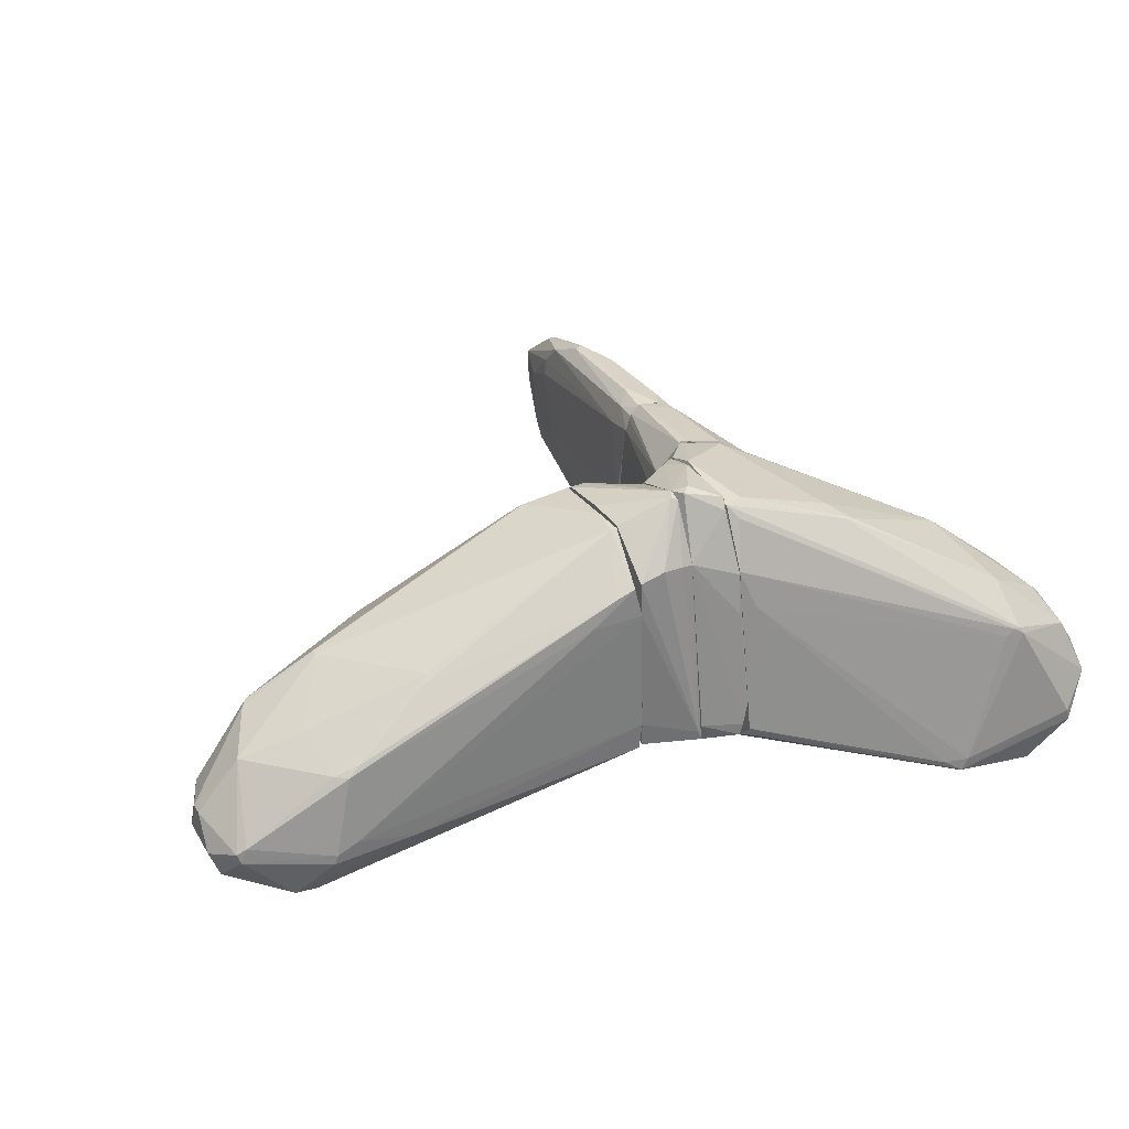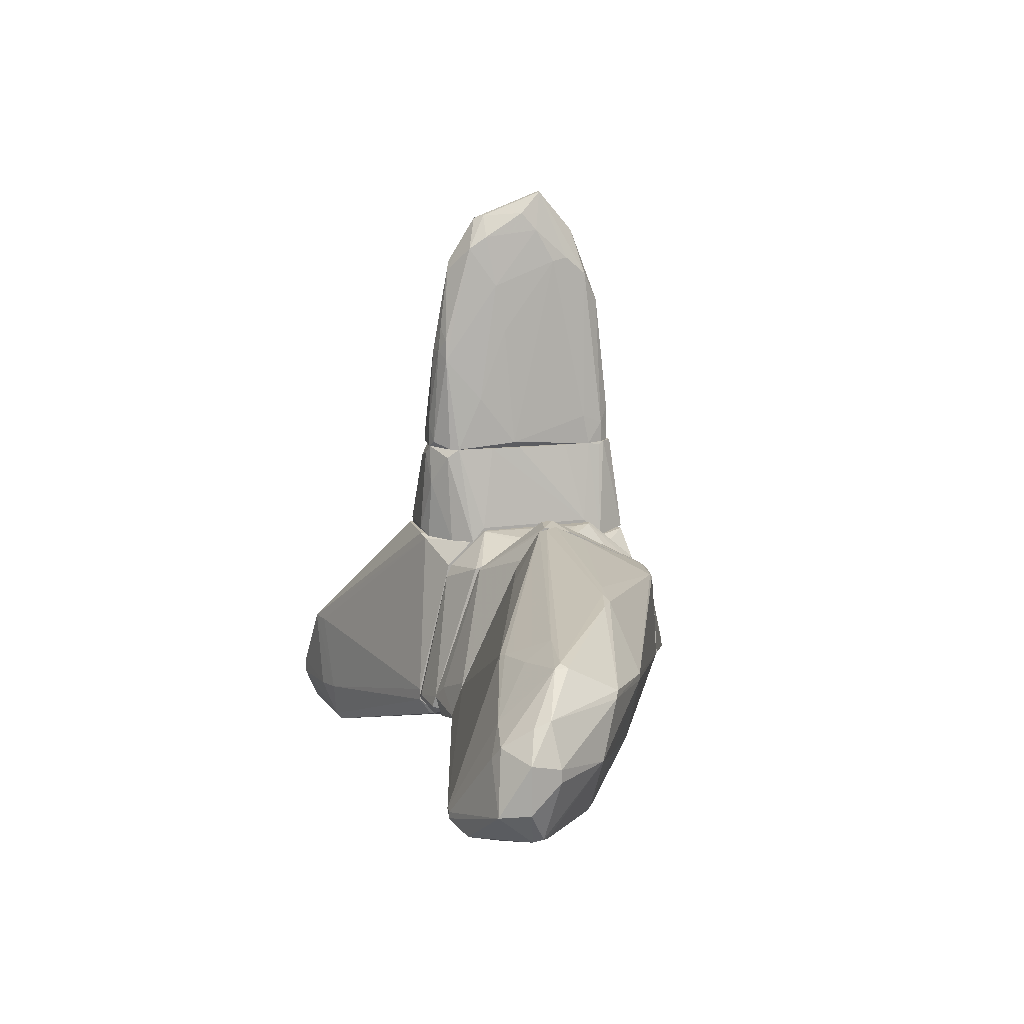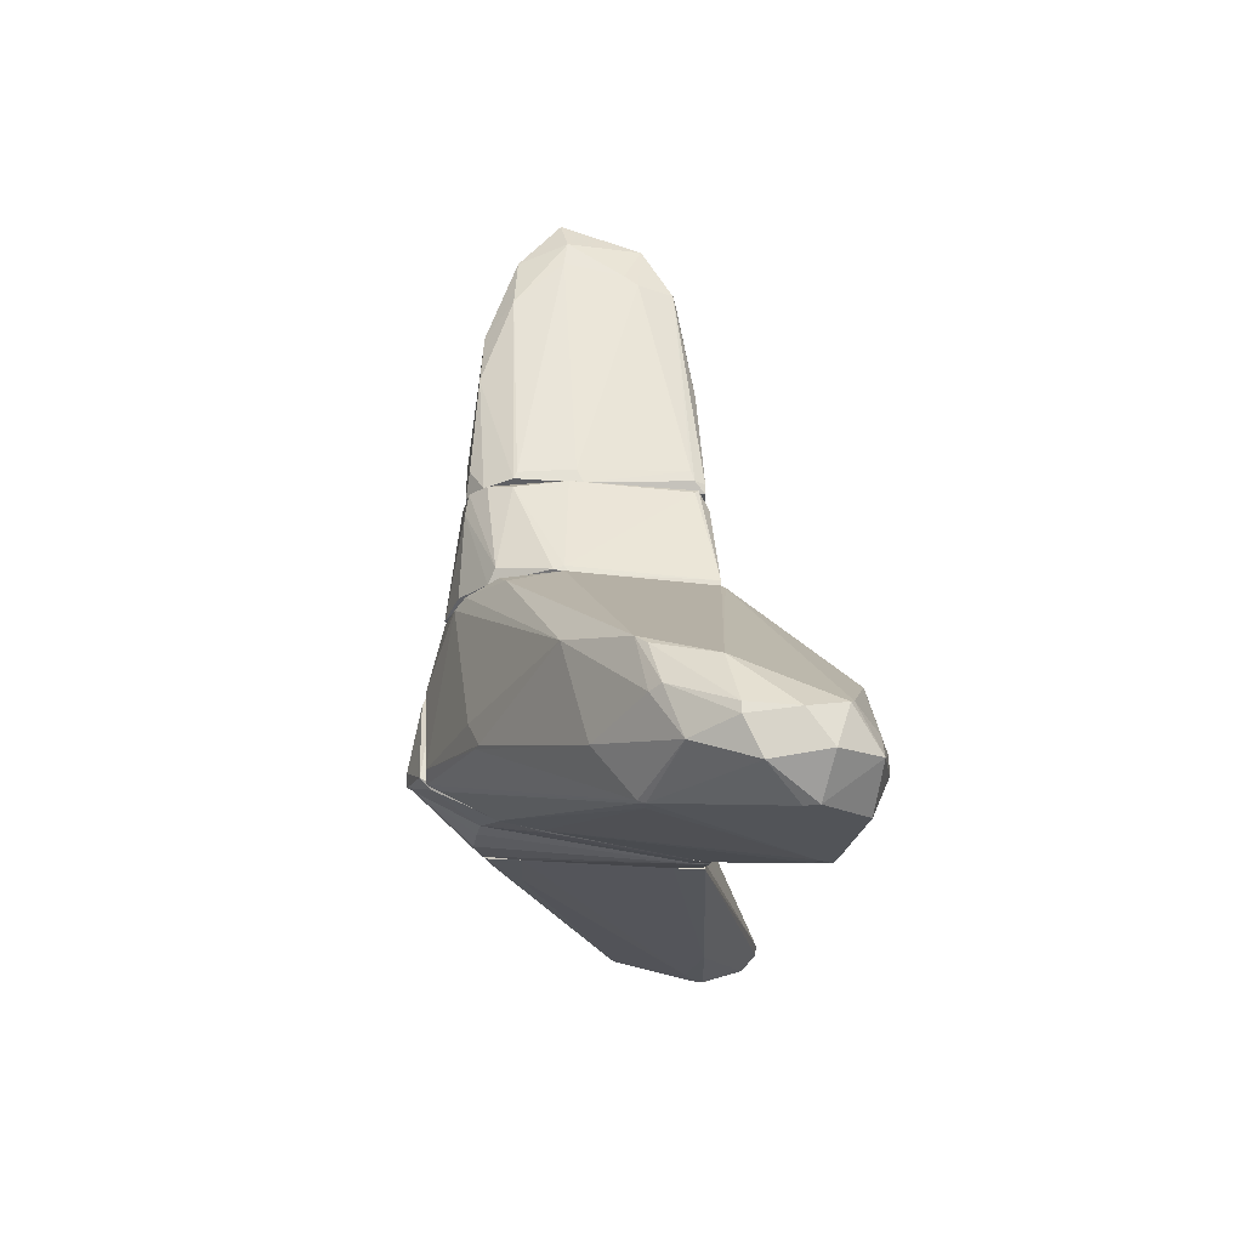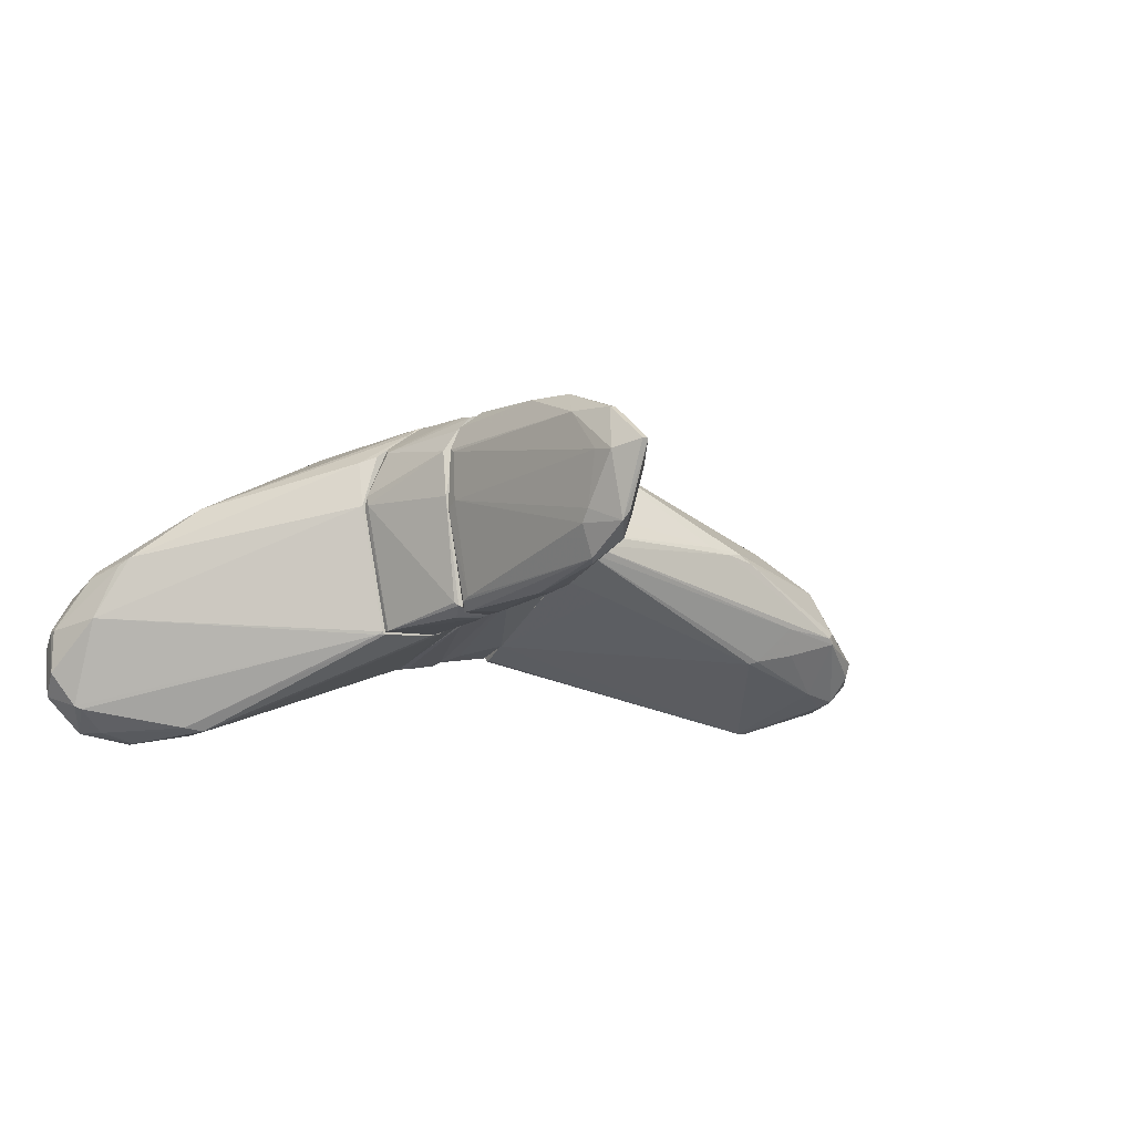
<metadata>
{"format":"obj","ext":"obj","renderer":"f3d","projection":"perspective","resolution":1024,"background":"white","views":[{"elev":35.6,"azim":-27.0,"up":"+Z"},{"elev":14.3,"azim":-102.7,"up":"+Y"},{"elev":-24.5,"azim":88.5,"up":"+Y"},{"elev":-9.9,"azim":148.0,"up":"+Z"}]}
</metadata>
<code>
o convex_0
v -3.322 -2.949 2.326
v -10.51 -5.676 -3.794
v -10.51 -5.543 -3.794
v -3.322 -6.275 -2.33
v -3.322 -1.884 -0.2683
v -11.5 -4.346 -0.9333
v -3.388 -6.075 1.728
v -10.91 -2.483 -1.665
v -10.24 -6.342 -2.463
v -8.777 -2.949 -2.396
v -9.375 -3.348 0.3968
v -12.1 -5.609 -2.263
v -7.978 -2.217 0.1308
v -3.255 -5.011 2.526
v -9.508 -6.009 -0.6011
v -11.9 -3.748 -3.062
v -3.255 -5.476 -2.064
v -12.5 -3.947 -2.596
v -3.255 -1.818 0.1308
v -10.84 -3.149 -0.4681
v -4.319 -2.816 2.127
v -7.713 -5.343 0.596
v -12.3 -5.011 -3.195
v -3.255 -2.749 -0.7997
v -11.04 -5.875 -3.527
v -3.255 -6.142 1.062
v -12.44 -4.08 -1.997
v -12.1 -3.215 -2.13
v -3.388 -5.011 2.526
v -10.31 -5.543 -3.794
v -9.774 -6.075 -0.8003
v -8.577 -6.342 -2.596
v -3.255 -6.275 -1.731
v -9.375 -3.481 0.3968
v -4.386 -2.75 2.06
v -12.5 -4.944 -2.596
v -3.255 -2.816 2.193
v -7.646 -2.151 0.06397
v -11.04 -2.55 -1.532
v -9.907 -2.75 -2.13
v -3.455 -1.818 -0.1352
v -11.04 -3.548 -2.929
v -10.04 -5.875 -0.8003
v -9.774 -6.342 -2.263
v -12.04 -5.676 -2.463
v -10.31 -6.342 -2.662
v -4.386 -6.141 1.062
v -3.322 -6.142 -2.33
v -12.44 -4.346 -1.997
v -11.04 -2.55 -1.798
v -3.787 -6.075 1.595
v -11.9 -5.676 -2.13
v -4.453 -2.75 -1.133
v -12.1 -3.348 -2.463
v -3.455 -2.084 0.7297
v -7.846 -5.476 0.463
v -3.322 -4.345 2.526
v -10.97 -3.281 -0.5343
v -11.7 -4.013 -3.195
v -7.114 -2.151 0.1976
v -10.17 -4.744 -0.4019
v -8.31 -2.217 -0.06904
v -9.641 -2.417 -1.532
v -8.976 -2.882 -2.33
f 40 63 64
f 14 17 19
f 11 13 20
f 3 2 23
f 18 16 23
f 5 19 24
f 19 17 24
f 2 4 25
f 23 2 25
f 14 7 26
f 17 14 26
f 18 27 28
f 7 14 29
f 2 3 30
f 4 2 30
f 10 17 30
f 25 4 32
f 4 17 33
f 17 26 33
f 32 4 33
f 29 11 34
f 22 29 34
f 13 11 35
f 11 21 35
f 21 1 35
f 18 23 36
f 27 18 36
f 1 14 37
f 14 19 37
f 35 1 37
f 28 20 39
f 19 5 41
f 8 38 41
f 38 19 41
f 10 30 42
f 15 22 43
f 31 15 43
f 31 9 44
f 9 32 44
f 33 26 44
f 32 33 44
f 23 25 45
f 12 36 45
f 36 23 45
f 25 32 46
f 32 9 46
f 9 45 46
f 45 25 46
f 26 7 47
f 44 26 47
f 31 44 47
f 17 4 48
f 4 30 48
f 30 17 48
f 12 6 49
f 6 27 49
f 36 12 49
f 27 36 49
f 39 8 50
f 28 39 50
f 42 16 50
f 40 42 50
f 7 29 51
f 15 31 51
f 47 7 51
f 31 47 51
f 6 12 52
f 9 31 52
f 43 6 52
f 31 43 52
f 45 9 52
f 12 45 52
f 10 5 53
f 17 10 53
f 5 24 53
f 24 17 53
f 16 18 54
f 18 28 54
f 50 16 54
f 28 50 54
f 37 19 55
f 35 37 55
f 22 15 56
f 29 22 56
f 15 51 56
f 51 29 56
f 14 1 57
f 21 11 57
f 1 21 57
f 29 14 57
f 11 29 57
f 11 20 58
f 27 6 58
f 20 28 58
f 28 27 58
f 6 34 58
f 34 11 58
f 3 23 59
f 23 16 59
f 30 3 59
f 16 42 59
f 42 30 59
f 13 35 60
f 38 13 60
f 19 38 60
f 55 19 60
f 35 55 60
f 34 6 61
f 22 34 61
f 6 43 61
f 43 22 61
f 20 13 62
f 38 8 62
f 13 38 62
f 8 39 62
f 39 20 62
f 41 5 63
f 8 41 63
f 50 8 63
f 40 50 63
f 5 10 64
f 10 42 64
f 42 40 64
f 63 5 64
o convex_1
v 1.736 -5.941 1.794
v 5.127 -7.672 -4.659
v 5.127 -7.339 -4.659
v -0.9927 -6.274 -2.662
v 1.269 -2.682 -2.463
v 6.192 -5.942 -0.9333
v -0.4604 -2.683 2.459
v 5.127 -8.137 -0.9333
v -0.9927 -6.208 1.461
v 3.597 -8.537 -3.927
v -0.9927 -2.683 -1.398
v 7.124 -7.339 -3.194
v 1.535 -2.682 1.461
v 4.129 -5.809 -4.459
v -0.9927 -5.543 2.725
v 6.391 -8.603 -3.461
v -0.9927 -6.94 -2.197
v -0.1275 -2.75 -2.33
v 6.592 -7.672 -1.465
v 4.596 -5.211 0.3971
v 6.657 -7.073 -3.927
v 1.868 -2.682 0.33
v 6.592 -6.275 -2.065
v -0.9927 -2.816 2.06
v 4.995 -7.14 -0.06896
v 0.4716 -2.816 2.259
v 3.132 -7.472 -4.193
v 6.259 -7.805 -4.458
v 5.46 -8.47 -4.326
v 7.124 -7.472 -2.264
v -0.9259 -3.814 2.792
v 6.99 -8.138 -2.596
v 3.731 -8.537 -3.66
v 6.325 -6.807 -0.9333
v 1.535 -5.411 1.927
v -0.9927 -3.215 -1.931
v 6.99 -7.938 -3.66
v -0.9927 -6.541 -2.662
v 5.992 -5.743 -0.7342
v -0.593 -5.41 2.725
v 1.403 -2.75 -2.463
v 4.529 -5.942 -4.392
v -0.7265 -6.474 0.6626
v 4.928 -8.071 -0.8005
v 6.325 -8.603 -3.194
v 0.1387 -2.682 -2.396
v 3.664 -8.404 -4.06
v 3.731 -7.538 -4.393
v 1.868 -2.882 1.329
v 5.061 -8.071 -0.8005
v 3.731 -5.809 -4.326
v 1.935 -5.941 1.727
v -0.7925 -5.742 2.459
v -0.9259 -6.94 -2.396
v 3.198 -8.404 -3.66
v 7.124 -7.272 -2.264
v -0.9927 -2.683 1.86
v 4.728 -8.071 -0.9333
v 6.525 -6.741 -1.132
v 5.926 -7.339 -4.458
v -0.9927 -3.282 2.592
v 0.7377 -2.682 2.06
v 1.336 -2.682 -2.396
v 6.525 -7.007 -3.993
f 124 106 128
f 68 73 75
f 75 73 79
f 73 68 81
f 69 77 86
f 76 85 87
f 75 79 88
f 66 67 92
f 80 74 93
f 66 92 93
f 92 80 93
f 90 71 95
f 83 72 96
f 76 94 96
f 94 83 96
f 89 83 98
f 84 89 98
f 84 90 99
f 68 75 100
f 82 68 100
f 75 82 100
f 85 76 101
f 80 92 101
f 92 85 101
f 96 80 101
f 76 96 101
f 81 68 102
f 68 91 102
f 70 87 103
f 87 86 103
f 84 98 103
f 79 65 104
f 95 79 104
f 90 95 104
f 99 90 104
f 87 85 105
f 78 69 106
f 69 105 106
f 73 81 107
f 74 80 109
f 96 72 109
f 80 96 109
f 72 97 109
f 97 74 109
f 77 69 110
f 69 78 110
f 82 75 110
f 78 82 110
f 66 93 111
f 93 74 111
f 74 102 111
f 102 91 111
f 67 66 112
f 78 67 112
f 91 78 112
f 66 111 112
f 111 91 112
f 86 77 113
f 84 103 113
f 103 86 113
f 65 79 114
f 72 83 114
f 89 65 114
f 83 89 114
f 108 72 114
f 68 82 115
f 82 78 115
f 91 68 115
f 78 91 115
f 65 89 116
f 89 84 116
f 84 99 116
f 104 65 116
f 99 104 116
f 79 73 117
f 73 108 117
f 114 79 117
f 108 114 117
f 74 81 118
f 81 102 118
f 102 74 118
f 81 74 119
f 74 97 119
f 107 81 119
f 97 107 119
f 87 70 120
f 76 87 120
f 94 76 120
f 88 71 121
f 75 88 121
f 110 75 121
f 97 72 122
f 73 107 122
f 107 97 122
f 108 73 122
f 72 108 122
f 83 94 123
f 98 83 123
f 70 103 123
f 103 98 123
f 120 70 123
f 94 120 123
f 67 78 124
f 92 67 124
f 78 106 124
f 71 88 125
f 88 79 125
f 79 95 125
f 95 71 125
f 71 90 126
f 90 84 126
f 77 110 126
f 113 77 126
f 84 113 126
f 121 71 126
f 110 121 126
f 69 86 127
f 86 87 127
f 105 69 127
f 87 105 127
f 85 92 128
f 105 85 128
f 106 105 128
f 92 124 128
o convex_2
v -2.19 -2.217 0.5299
v -2.057 -6.608 -2.33
v -1.991 -6.608 -2.33
v -2.124 -5.21 3.058
v -3.255 -6.275 -2.263
v -3.255 -2.949 2.326
v -3.255 -6.075 1.794
v -3.255 -1.951 -0.2673
v -1.991 -3.082 -1.399
v -1.991 -3.947 2.593
v -1.991 -5.942 1.794
v -3.255 -5.011 2.592
v -2.656 -1.818 0.1981
v -3.255 -5.41 -2.064
v -1.991 -6.142 -2.463
v -1.991 -2.483 0.8629
v -2.922 -2.883 2.26
v -2.723 -6.075 1.927
v -3.255 -1.951 0.4629
v -1.991 -5.011 3.058
v -3.255 -2.55 -0.6668
v -1.991 -2.483 -0.2014
v -2.723 -1.818 -0.06787
v -2.057 -6.608 -2.13
v -3.255 -6.142 1.062
v -2.057 -3.082 -1.399
v -3.255 -4.08 2.526
v -1.991 -5.277 2.991
v -3.255 -6.275 -1.731
v -2.257 -6.008 1.861
v -3.255 -1.818 -0.1344
v -2.323 -5.809 -2.33
v -3.255 -2.816 2.193
v -2.922 -2.949 2.326
v -1.991 -3.681 2.326
f 145 138 163
f 134 133 135
f 133 134 136
f 131 137 138
f 131 138 139
f 134 135 140
f 135 132 140
f 133 136 142
f 131 130 143
f 130 133 143
f 137 131 143
f 138 137 144
f 129 141 144
f 144 141 145
f 132 135 146
f 136 134 147
f 134 132 148
f 139 138 148
f 142 136 149
f 141 129 150
f 129 144 150
f 144 137 150
f 141 150 151
f 150 137 151
f 130 131 152
f 133 130 152
f 131 139 152
f 146 135 152
f 135 133 153
f 152 135 153
f 137 143 154
f 149 136 154
f 142 149 154
f 132 134 155
f 140 132 155
f 134 140 155
f 132 146 156
f 148 132 156
f 139 148 156
f 133 152 157
f 153 133 157
f 152 153 157
f 152 139 158
f 146 152 158
f 156 146 158
f 139 156 158
f 136 147 159
f 147 141 159
f 151 137 159
f 141 151 159
f 154 136 159
f 137 154 159
f 133 142 160
f 143 133 160
f 154 143 160
f 142 154 160
f 145 141 161
f 134 145 161
f 147 134 161
f 141 147 161
f 145 134 162
f 138 145 162
f 134 148 162
f 148 138 162
f 138 144 163
f 144 145 163
o convex_3
v -1.126 -2.35 1.462
v -1.192 -6.873 -2.33
v -1.791 -6.607 -2.397
v -1.858 -5.277 3.125
v -1.991 -3.016 -1.332
v -0.9929 -5.409 2.859
v -0.9929 -3.215 -1.864
v -1.991 -3.881 2.592
v -1.991 -5.942 1.794
v -0.9929 -6.474 -2.663
v -1.991 -6.141 -2.463
v -0.9929 -3.215 2.526
v -1.991 -2.484 0.1313
v -0.9929 -2.417 -1.065
v -0.9929 -6.208 1.395
v -1.991 -2.484 0.7959
v -1.991 -6.607 -1.997
v -0.9929 -6.806 -1.598
v -1.059 -3.481 -1.997
v -1.059 -4.013 2.859
v -1.991 -5.011 3.058
v -0.9929 -2.35 1.528
v -1.924 -3.082 -1.465
v -1.059 -5.609 2.659
v -1.192 -6.341 -2.663
v -1.059 -6.408 0.5301
v -1.126 -6.873 -2.064
v -1.991 -3.681 2.393
v -1.658 -5.077 3.125
v -1.059 -2.417 -1.065
v -1.259 -3.415 2.592
v -1.924 -6.408 -2.53
v -1.991 -2.55 -0.2013
v -1.259 -2.35 1.129
f 177 193 197
f 171 168 172
f 170 169 173
f 172 168 174
f 169 170 175
f 168 171 176
f 175 170 177
f 173 169 178
f 176 171 179
f 166 165 180
f 172 174 180
f 173 178 181
f 170 173 182
f 169 175 183
f 172 167 184
f 171 172 184
f 164 175 185
f 175 177 185
f 174 168 186
f 170 182 186
f 182 174 186
f 169 167 187
f 167 172 187
f 178 169 187
f 172 178 187
f 182 173 188
f 174 182 188
f 178 172 189
f 181 178 189
f 181 189 190
f 165 173 190
f 180 165 190
f 172 180 190
f 173 181 190
f 189 172 190
f 164 179 191
f 179 171 191
f 167 169 192
f 169 183 192
f 184 167 192
f 183 184 192
f 177 170 193
f 186 168 193
f 170 186 193
f 175 164 194
f 183 175 194
f 171 184 194
f 184 183 194
f 164 191 194
f 191 171 194
f 165 166 195
f 173 165 195
f 166 180 195
f 180 174 195
f 188 173 195
f 174 188 195
f 168 176 196
f 176 193 196
f 193 168 196
f 179 164 197
f 176 179 197
f 164 185 197
f 185 177 197
f 193 176 197
o convex_4
v -0.9925 -2.283 1.395
v 1.801 -2.616 0.5296
v 1.003 -0.6202 1.262
v -0.06117 -0.487 -2.197
v -0.1941 -2.682 -2.264
v -0.2606 -0.487 2.194
v -0.2606 -2.682 2.46
v 1.269 -2.682 -2.397
v -0.6599 -0.487 -1.598
v 0.6702 -0.487 -2.064
v -0.9925 -2.682 -1.332
v 1.269 -2.682 1.661
v 0.4044 -0.487 2.06
v -0.6599 -0.487 0.996
v -0.9925 -2.682 1.794
v 1.003 -0.487 0.2639
v 1.801 -2.549 0.3304
v -0.7264 -0.487 -0.8001
v -0.5934 -0.6866 -1.864
v 0.5373 -2.616 2.194
v 1.402 -2.416 1.528
v -0.527 -0.5536 1.861
v 0.1382 -2.549 -2.397
v 0.737 -0.5536 -1.998
v -0.4602 -2.616 2.46
v 1.269 -2.549 -2.397
v -0.9925 -2.35 -1.066
v -0.7264 -2.682 -1.798
v 0.5373 -0.8196 -2.264
v 0.737 -0.487 1.728
v 1.801 -2.682 0.2639
v -0.2606 -1.352 -2.197
v 0.4044 -0.8862 2.127
v -0.4602 -0.487 1.994
v -0.7264 -0.487 -0.1345
v -0.5934 -0.487 1.595
v 0.07176 -0.6866 -2.264
f 220 229 234
f 204 202 205
f 203 201 206
f 201 203 207
f 202 204 208
f 204 205 209
f 207 203 210
f 203 206 211
f 198 208 212
f 208 204 212
f 207 210 213
f 200 199 214
f 213 200 214
f 211 206 215
f 206 201 216
f 208 206 216
f 204 209 217
f 199 200 218
f 209 199 218
f 205 202 220
f 207 213 221
f 213 214 221
f 204 203 222
f 212 204 222
f 205 220 223
f 207 221 223
f 221 214 223
f 208 198 224
f 206 208 224
f 198 215 224
f 215 206 224
f 202 208 225
f 208 216 225
f 201 207 226
f 207 223 226
f 200 213 227
f 213 210 227
f 218 200 227
f 210 218 227
f 199 209 228
f 209 205 228
f 214 199 228
f 205 223 228
f 223 214 228
f 216 201 229
f 220 202 229
f 202 225 229
f 225 216 229
f 203 204 230
f 210 203 230
f 204 217 230
f 217 209 230
f 209 218 230
f 218 210 230
f 203 211 231
f 219 212 231
f 222 203 231
f 212 222 231
f 198 211 232
f 215 198 232
f 211 215 232
f 211 198 233
f 198 212 233
f 212 219 233
f 231 211 233
f 219 231 233
f 223 220 234
f 201 226 234
f 226 223 234
f 229 201 234
o convex_5
v -0.1944 2.374 -1.931
v -0.1278 0.3119 2.127
v -0.1944 0.3119 2.127
v 0.005174 5.501 0.4635
v 0.9366 -0.487 -0.002529
v -0.6599 -0.487 -1.598
v 0.6704 -0.2871 -1.998
v -0.5935 -0.487 1.594
v -0.3939 4.636 0.3306
v 0.6704 -0.487 1.794
v 0.4044 3.97 -0.9994
v 0.4044 3.571 1.328
v -0.3939 4.236 -1.266
v -0.3273 3.571 1.528
v 0.138 3.904 -1.664
v -0.7266 -0.3527 -0.2675
v -0.06125 -0.487 -2.197
v 0.9366 -0.2871 1.195
v 0.07176 2.972 1.861
v 0.3378 4.902 0.3302
v 0.07176 4.902 -1.066
v -0.5269 1.642 -1.865
v -0.4603 3.904 0.7298
v -0.5269 3.371 -0.6671
v 0.5374 -0.487 -2.197
v 0.138 4.568 1.262
v 0.2046 -0.487 2.127
v 0.3378 1.909 1.927
v -0.1278 5.501 0.4635
v 0.9366 -0.2203 0.1308
v 0.07176 1.776 -2.064
v -0.4603 -0.487 1.927
v -0.5935 0.1794 1.462
v -0.6599 0.711 -1.066
v -0.2609 -0.3527 -2.13
v 0.4044 4.436 0.3971
v -0.1278 2.906 1.861
v -0.4603 -0.02041 1.927
v -0.3939 4.503 -0.8661
v 0.4044 4.169 -0.7336
v 0.4044 -0.02041 2.06
v 0.9366 -0.4201 1.262
v -0.5935 -0.487 -1.798
v 0.6704 -0.08723 -1.931
v 0.005174 3.704 -1.731
v -0.4603 2.108 -1.865
v 0.005174 4.568 1.262
v -0.2609 1.842 -1.998
v -0.06125 4.967 -0.8661
v -0.5935 2.308 -0.4669
v 0.5374 -0.2871 -2.197
v -0.3273 5.034 -0.002106
v -0.2609 -0.487 2.127
v -0.3939 3.97 1.062
v 0.005174 0.0464 -2.197
f 265 285 289
f 240 239 242
f 242 239 244
f 240 242 250
f 239 240 251
f 237 236 253
f 245 249 255
f 238 254 255
f 247 256 258
f 257 243 258
f 241 239 259
f 239 251 259
f 253 246 260
f 254 238 260
f 246 254 260
f 236 237 261
f 242 244 261
f 253 236 262
f 246 253 262
f 238 255 263
f 260 238 263
f 252 239 264
f 242 261 266
f 250 242 267
f 257 250 267
f 240 250 268
f 256 240 268
f 258 256 268
f 246 252 270
f 254 246 270
f 252 264 270
f 237 253 271
f 242 266 272
f 267 242 272
f 248 267 272
f 237 271 272
f 271 248 272
f 258 243 273
f 247 258 273
f 245 255 274
f 255 254 274
f 264 245 274
f 254 270 274
f 270 264 274
f 236 261 275
f 261 244 275
f 244 262 275
f 262 236 275
f 244 239 276
f 239 252 276
f 252 246 276
f 262 244 276
f 246 262 276
f 251 240 277
f 240 256 277
f 269 251 277
f 256 269 277
f 239 241 278
f 241 249 278
f 249 245 278
f 264 239 278
f 245 264 278
f 247 255 279
f 255 249 279
f 265 235 279
f 249 265 279
f 256 247 280
f 247 279 280
f 279 235 280
f 253 260 281
f 263 248 281
f 260 263 281
f 271 253 281
f 248 271 281
f 235 265 282
f 269 256 282
f 256 280 282
f 280 235 282
f 255 247 283
f 263 255 283
f 247 273 283
f 250 257 284
f 257 258 284
f 268 250 284
f 258 268 284
f 249 241 285
f 241 259 285
f 259 251 285
f 265 249 285
f 243 263 286
f 273 243 286
f 263 283 286
f 283 273 286
f 261 237 287
f 266 261 287
f 237 272 287
f 272 266 287
f 243 257 288
f 263 243 288
f 248 263 288
f 267 248 288
f 257 267 288
f 251 269 289
f 282 265 289
f 269 282 289
f 285 251 289

</code>
